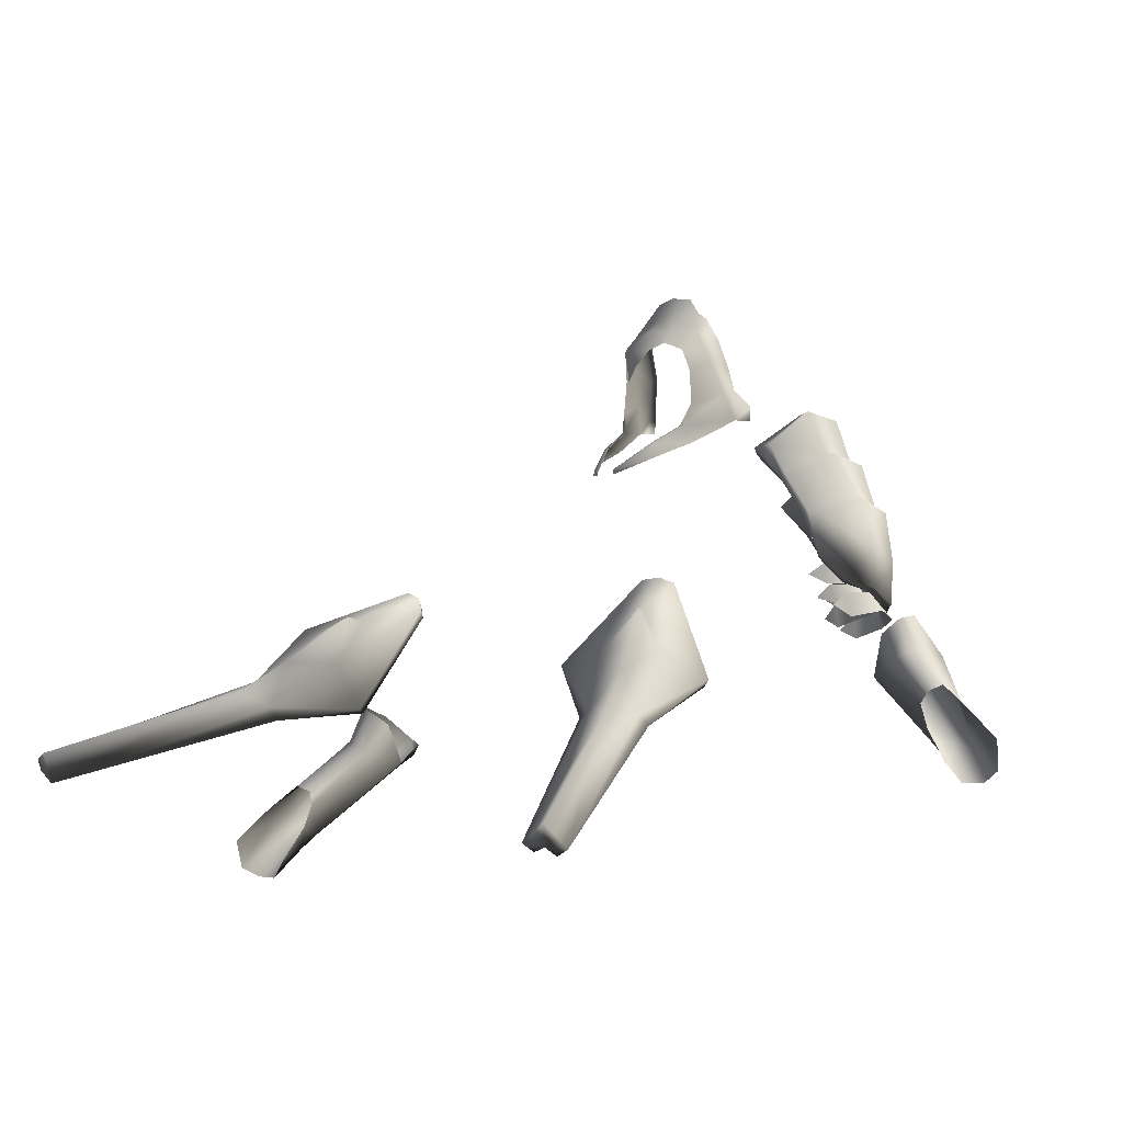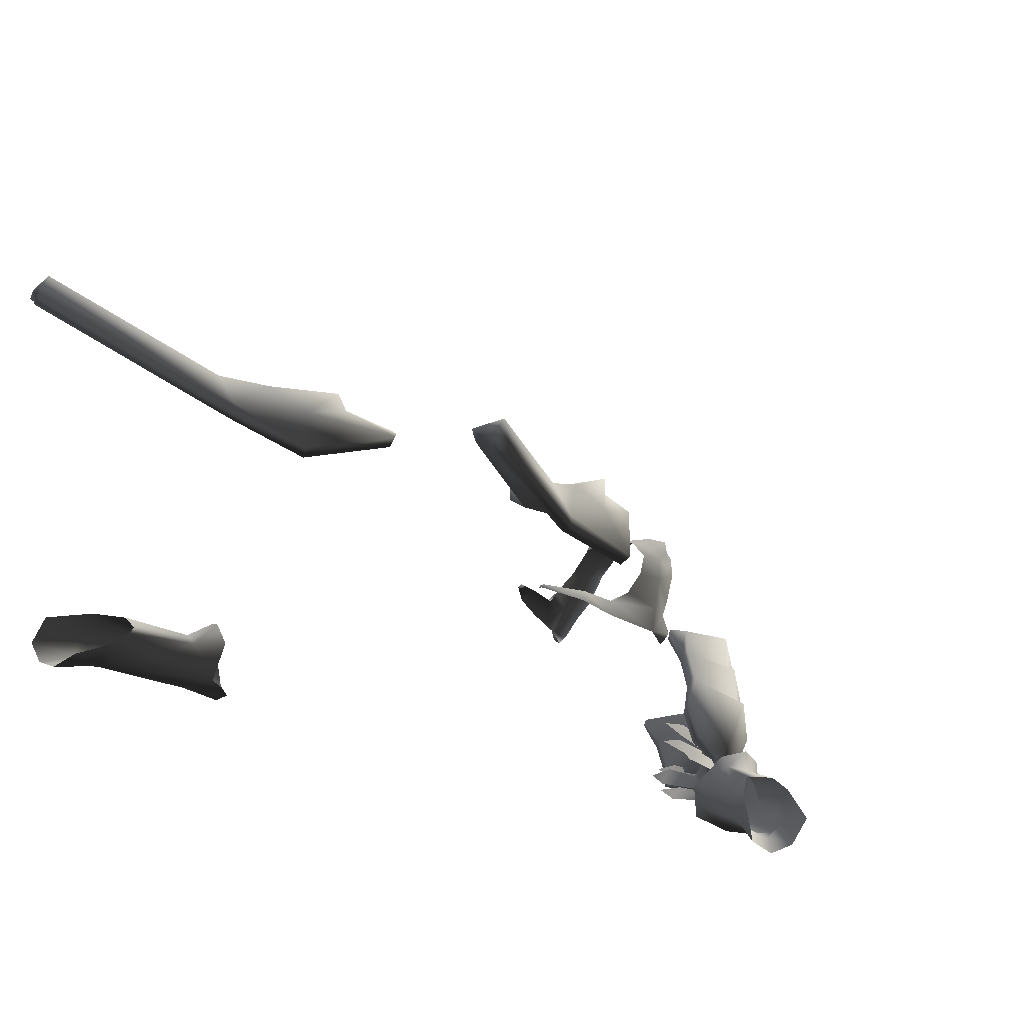
<metadata>
{"format":"obj","ext":"obj","renderer":"f3d","projection":"perspective","resolution":1024,"background":"white","views":[{"elev":-4.5,"azim":-160.8,"up":"+Z"},{"elev":47.6,"azim":-150.6,"up":"+Y"}]}
</metadata>
<code>
v -0.4234 -0.1957 0.4677
v -0.442 -0.1451 0.5291
v -0.491 -0.05016 0.334
v -0.3996 -0.1623 0.3404
v -0.3424 -0.1926 0.3929
v -0.4241 -0.06534 0.5281
v -0.3997 0.01052 0.4211
v -0.3425 -0.01027 0.4781
v -0.4522 -0.1238 0.2671
v -0.4844 -0.07463 0.2003
v -0.5294 -0.03191 0.1763
v -0.5813 -0.01691 0.1641
v -0.5962 0.02161 0.1716
v -0.5814 0.05211 0.1963
v -0.5294 0.05238 0.2157
v -0.4844 0.06147 0.2638
v -0.4522 0.0419 0.3444
v -0.4374 -0.2371 0.4814
v -0.4689 -0.1601 0.5612
v -0.4181 -0.2242 0.491
v -0.447 -0.1608 0.5627
v -0.372 -0.2232 0.3903
v -0.339 -0.213 0.3916
v -0.4172 -0.06499 0.5646
v -0.4366 -0.04967 0.5693
v -0.372 0.0114 0.4997
v -0.339 0.003849 0.4928
v -0.4689 -0.1601 0.5612
v -0.4374 -0.2371 0.4814
v -0.5088 -0.1163 0.4674
v -0.4792 -0.1852 0.4058
v -0.372 -0.2232 0.3903
v -0.4069 -0.1867 0.3389
v -0.3997 -0.1828 0.3308
v -0.462 -0.1472 0.2626
v -0.4376 -0.1856 0.3371
v -0.4527 -0.1441 0.2565
v -0.339 -0.213 0.3916
v -0.4878 -0.09473 0.1897
v -0.4853 -0.144 0.2589
v -0.4366 -0.04967 0.5693
v -0.4791 -0.02483 0.4805
v -0.372 0.0114 0.4997
v -0.4069 0.02737 0.4387
v -0.3998 0.03101 0.4305
v -0.4618 0.06022 0.359
v -0.4376 0.02794 0.4365
v -0.4525 0.06296 0.353
v -0.339 0.003849 0.4928
v -0.4878 0.08251 0.2724
v -0.4849 0.06139 0.354
v -0.4792 -0.1852 0.4058
v -0.4982 -0.1896 0.3982
v -0.5088 -0.1163 0.4674
v -0.5311 -0.1143 0.463
v -0.4376 -0.1856 0.3371
v -0.4069 -0.1867 0.3389
v -0.4982 -0.01624 0.4791
v -0.4791 -0.02483 0.4805
v -0.4376 0.02794 0.4365
v -0.4069 0.02737 0.4387
v -0.5311 -0.1143 0.463
v -0.4982 -0.1896 0.3982
v -0.5681 -0.07096 0.3701
v -0.5494 -0.1334 0.3232
v -0.4376 -0.1856 0.3371
v -0.462 -0.1472 0.2626
v -0.4982 -0.01624 0.4791
v -0.5495 0.005082 0.3878
v -0.4376 0.02794 0.4365
v -0.4618 0.06022 0.359
v -0.5961 -0.02875 0.1575
v -0.5899 -0.08202 0.2186
v -0.5362 -0.05059 0.1659
v -0.6132 -0.01887 0.2584
v -0.6179 0.02137 0.1721
v -0.5649 -0.1356 0.3098
v -0.5897 -0.0663 0.3601
v -0.4853 -0.144 0.2589
v -0.4878 -0.09473 0.1897
v -0.5961 0.06474 0.2011
v -0.5899 0.05223 0.2812
v -0.5361 0.07241 0.2232
v -0.5649 0.01681 0.3809
v -0.4849 0.06139 0.354
v -0.4878 0.08251 0.2724
v -0.5649 -0.1356 0.3098
v -0.5897 -0.0663 0.3601
v -0.5494 -0.1334 0.3232
v -0.5681 -0.07096 0.3701
v -0.4853 -0.144 0.2589
v -0.462 -0.1472 0.2626
v -0.5495 0.005082 0.3878
v -0.5649 0.01681 0.3809
v -0.4849 0.06139 0.354
v -0.4618 0.06022 0.359
v -0.4234 -0.1957 0.4677
v -0.4181 -0.2242 0.491
v -0.442 -0.1451 0.5291
v -0.447 -0.1608 0.5627
v -0.339 -0.213 0.3916
v -0.3424 -0.1926 0.3929
v -0.4172 -0.06499 0.5646
v -0.4241 -0.06534 0.5281
v -0.339 0.003849 0.4928
v -0.3425 -0.01027 0.4781
v -0.5961 -0.02875 0.1575
v -0.5362 -0.05059 0.1659
v -0.5813 -0.01691 0.1641
v -0.5294 -0.03191 0.1763
v -0.5962 0.02161 0.1716
v -0.6179 0.02137 0.1721
v -0.4844 -0.07463 0.2003
v -0.4878 -0.09473 0.1897
v -0.4522 -0.1238 0.2671
v -0.4527 -0.1441 0.2565
v -0.3996 -0.1623 0.3404
v -0.3997 -0.1828 0.3308
v -0.3424 -0.1926 0.3929
v -0.339 -0.213 0.3916
v -0.5961 0.06474 0.2011
v -0.5814 0.05211 0.1963
v -0.5361 0.07241 0.2232
v -0.5294 0.05238 0.2157
v -0.4844 0.06147 0.2638
v -0.4878 0.08251 0.2724
v -0.4522 0.0419 0.3444
v -0.4525 0.06296 0.353
v -0.3997 0.01052 0.4211
v -0.3998 0.03101 0.4305
v -0.3425 -0.01027 0.4781
v -0.339 0.003849 0.4928
v -0.5969 0.007484 0.1268
v -0.5813 -0.01691 0.1641
v -0.5416 -0.00326 0.1083
v -0.5349 -0.02459 0.1552
v -0.5962 0.02161 0.1716
v -0.6238 0.03787 0.1422
v -0.6114 0.07255 0.1579
v -0.5814 0.05211 0.1963
v -0.5547 0.09307 0.1465
v -0.5378 0.06407 0.1945
v -0.5181 0.08783 0.1709
v -0.5049 -0.01926 0.1265
v -0.559 -0.01158 0.1848
v -0.5435 -0.03824 0.2165
v -0.499 -0.02739 0.1717
v -0.4937 -0.04676 0.2152
v -0.5584 0.0002725 0.2241
v -0.573 0.01684 0.2025
v -0.5626 0.04111 0.2128
v -0.5436 0.03078 0.2488
v -0.5001 0.06317 0.2131
v -0.487 0.03903 0.2546
v -0.4597 0.05036 0.2336
v -0.47 -0.0454 0.188
v -0.5768 -0.006081 0.1576
v -0.5506 -0.01752 0.1902
v -0.506 -0.003289 0.1313
v -0.4981 -0.01436 0.1787
v -0.5568 0.01355 0.2028
v -0.5829 0.03445 0.173
v -0.5737 0.05365 0.1817
v -0.551 0.03986 0.2137
v -0.5217 0.06775 0.1735
v -0.5002 0.04573 0.2126
v -0.478 0.05738 0.1861
v -0.4765 -0.01542 0.1485
v -0.2156 -0.1051 0.6943
v -0.2452 -0.1455 0.678
v -0.2578 -0.1438 0.6322
v -0.2273 -0.1332 0.737
v -0.1877 -0.1096 0.7523
v -0.167 -0.07233 0.7121
v -0.1353 -0.08582 0.7515
v -0.141 -0.1125 0.7879
v -0.1017 -0.1309 0.7845
v -0.0858 -0.1033 0.7567
v -0.1316 -0.06607 0.7269
v -0.1819 -0.07714 0.667
v -0.1011 -0.05564 0.7111
v -0.06266 -0.06327 0.7123
v -0.12 -0.1627 0.8357
v -0.1636 -0.1441 0.8285
v -0.1828 -0.1373 0.7977
v -0.2006 -0.1388 0.7844
v -0.07429 -0.0554 0.6815
v -0.06099 -0.06037 0.6788
v -0.05721 -0.05382 0.6467
v -0.2432 -0.1161 0.6222
v -0.2646 -0.1263 0.5678
v -0.1713 -0.06494 0.5548
v -0.1874 -0.06233 0.5166
v -0.2901 -0.1501 0.5981
v -0.2909 -0.147 0.5702
v -0.1856 -0.07225 0.5995
v -0.123 -0.01767 0.5151
v -0.1344 -0.01287 0.4873
v -0.05076 0.02033 0.4597
v -0.0521 0.02082 0.4499
v -0.1625 -0.07003 0.5548
v -0.1142 -0.02276 0.5151
v -0.04525 0.0131 0.4496
v -0.04406 0.01281 0.4587
v -0.2839 -0.1632 0.5974
v -0.2847 -0.1601 0.5695
v -0.2531 -0.1561 0.6312
v -0.2378 -0.156 0.6775
v -0.2148 -0.1404 0.737
v -0.02239 -0.2166 0.6943
v -0.0348 -0.2725 0.6322
v -0.0426 -0.2625 0.678
v -0.04086 -0.2408 0.737
v -0.04023 -0.1947 0.7523
v -0.01832 -0.1582 0.7121
v -0.04584 -0.1375 0.7515
v -0.06617 -0.1557 0.7879
v -0.1017 -0.1309 0.7845
v -0.0858 -0.1033 0.7567
v -0.03063 -0.1244 0.7269
v -0.01505 -0.1735 0.667
v -0.03682 -0.09275 0.7111
v -0.06266 -0.06327 0.7123
v -0.12 -0.1627 0.8357
v -0.08216 -0.1911 0.8285
v -0.05003 -0.0694 0.6815
v -0.06099 -0.06037 0.6788
v -0.05721 -0.05382 0.6467
v -0.05911 -0.2204 0.7844
v -0.06676 -0.2043 0.7977
v -0.01818 -0.2461 0.6222
v -0.0163 -0.2696 0.5678
v -0.0098 -0.1582 0.5548
v 0.0005275 -0.1708 0.5166
v -0.02412 -0.3036 0.5981
v -0.02106 -0.3028 0.5702
v -0.008981 -0.1742 0.5995
v 0.00698 -0.0927 0.5151
v 0.01683 -0.1002 0.4873
v 0.003791 -0.01116 0.4597
v 0.004881 -0.01207 0.4499
v -0.01862 -0.1531 0.5548
v -0.001836 -0.08761 0.5151
v -0.005227 -0.009999 0.4496
v -0.006074 -0.009117 0.4587
v -0.03858 -0.3048 0.5974
v -0.03552 -0.3039 0.5695
v -0.0478 -0.2746 0.6312
v -0.0554 -0.2613 0.6775
v -0.05336 -0.2336 0.737
v 0.4056 -0.02488 -0.1186
v 0.3945 -0.02623 -0.09628
v 0.4194 -0.04293 -0.08218
v 0.3933 0.01603 -0.1109
v 0.4773 -0.01069 -0.1342
v 0.4552 0.002173 -0.03925
v 0.5208 0.0415 -0.08988
v 0.4722 0.07898 -0.01829
v 0.5968 0.1611 -0.2569
v 0.586 0.2031 -0.2039
v 0.5686 0.1588 -0.2769
v 0.4177 0.02559 -0.1417
v 0.5315 0.1798 -0.2791
v 0.3954 0.06451 -0.1337
v 0.6054 0.184 -0.2937
v 0.6218 0.212 -0.2549
v 0.6027 0.2501 -0.2252
v 0.667 0.269 -0.291
v 0.6656 0.2474 -0.3448
v 0.4972 0.09697 -0.09244
v 0.5581 0.2181 -0.1813
v 0.4755 0.1223 -0.09668
v 0.5302 0.2157 -0.1926
v 0.4505 0.104 -0.02988
v 0.5559 0.1994 -0.307
v 0.5992 0.2344 -0.3652
v 0.6364 0.2242 -0.3632
v 0.4473 0.1302 -0.1139
v 0.4136 0.09071 -0.05616
v 0.3954 0.06451 -0.1337
v 0.5315 0.1798 -0.2791
v 0.5203 0.2311 -0.2189
v 0.5345 0.2355 -0.2643
v 0.5559 0.1994 -0.307
v 0.5703 0.2529 -0.328
v 0.5992 0.2344 -0.3652
v 0.6806 1.009 -0.1515
v 0.6702 1.032 -0.1502
v 0.3837 0.7491 -0.01094
v 0.3469 0.773 -0.02045
v 0.3334 0.7906 -0.05597
v 0.6529 1.026 -0.1724
v 0.2502 0.739 0.06292
v 0.3333 0.6394 0.09057
v 0.1348 0.6418 0.1541
v 0.18 0.7586 -0.04852
v 0.1026 0.6687 0.1251
v 0.1726 0.6723 0.0977
v 0.1125 0.6503 0.1418
v 0.655 1.052 -0.1202
v 0.6899 1.01 -0.1296
v 0.3849 0.8361 -0.008347
v 0.3854 0.7718 0.009813
v 0.3992 0.7502 0.006344
v 0.3435 0.6527 0.1084
v 0.284 0.7281 0.09471
v 0.3109 0.7987 0.04479
v 0.135 0.6585 0.1719
v 0.2109 0.7589 0.1237
v 0.1928 0.728 0.1176
v 0.1099 0.6704 0.1602
v 0.655 1.052 -0.1202
v 0.3849 0.8361 -0.008347
v 0.6389 1.046 -0.1718
v 0.3331 0.8154 -0.03806
v 0.3236 0.8112 -0.06159
v 0.1767 0.7823 -0.04258
v 0.2254 0.7736 0.04167
v 0.3109 0.7987 0.04479
v 0.2109 0.7589 0.1237
v 0.0984 0.6876 0.1382
v 0.1928 0.728 0.1176
v 0.1099 0.6704 0.1602
v 0.6899 1.01 -0.1296
v 0.655 1.052 -0.1202
v 0.6702 1.032 -0.1502
v 0.6389 1.046 -0.1718
v 0.6806 1.009 -0.1515
v 0.6529 1.026 -0.1724
v 0.0984 0.6876 0.1382
v 0.1099 0.6704 0.1602
v 0.1026 0.6687 0.1251
v 0.1125 0.6503 0.1418
v 0.135 0.6585 0.1719
v 0.1348 0.6418 0.1541
v 0.3435 0.6527 0.1084
v 0.3333 0.6394 0.09057
v 0.18 0.7586 -0.04852
v 0.1767 0.7823 -0.04258
v 0.3334 0.7906 -0.05597
v 0.3236 0.8112 -0.06159
v 0.18 0.7586 -0.04852
v 0.1767 0.7823 -0.04258
v 0.6529 1.026 -0.1724
v 0.6389 1.046 -0.1718
v 0.3837 0.7491 -0.01094
v 0.3992 0.7502 0.006344
v 0.6806 1.009 -0.1515
v 0.6899 1.01 -0.1296
v 0.3333 0.6394 0.09057
v 0.3435 0.6527 0.1084
v 0.2254 0.7736 0.04167
v 0.2109 0.7589 0.1237
v 0.1928 0.728 0.1176
v 0.1928 0.728 0.1176
v 0.2109 0.7589 0.1237
v 0.284 0.7281 0.09471
v -0.6294 0.09885 0.02467
v -0.6433 0.07475 0.05736
v -0.6183 0.09365 0.04637
v -0.6171 0.1378 0.03932
v -0.7011 0.1155 0.01168
v -0.679 0.1117 0.1075
v -0.7446 0.1592 0.06443
v -0.6961 0.1837 0.1414
v -0.8206 0.306 -0.07929
v -0.8098 0.3382 -0.01982
v -0.7925 0.3072 -0.09934
v -0.6415 0.1526 0.01064
v -0.7553 0.3283 -0.09791
v -0.6192 0.1895 0.02524
v -0.8293 0.335 -0.1115
v -0.8456 0.3558 -0.06849
v -0.8266 0.3881 -0.03258
v -0.8908 0.4182 -0.09414
v -0.8894 0.4063 -0.1508
v -0.721 0.2143 0.07155
v -0.7819 0.349 0.005055
v -0.6993 0.24 0.07177
v -0.7541 0.3487 -0.006506
v -0.6743 0.2104 0.1344
v -0.7798 0.3525 -0.122
v -0.823 0.397 -0.1732
v -0.8602 0.3866 -0.1731
v -0.6712 0.2507 0.05613
v -0.6374 0.2018 0.1062
v -0.6192 0.1895 0.02524
v -0.7553 0.3283 -0.09791
v -0.7442 0.3683 -0.02968
v -0.7583 0.3805 -0.07368
v -0.7798 0.3525 -0.122
v -0.7941 0.4087 -0.1333
v -0.823 0.397 -0.1732
v -0.3371 0.8939 -0.05819
v -0.3465 1.274 -0.2674
v -0.3761 0.8924 -0.08034
v -0.3613 1.26 -0.2815
v -0.2978 0.9004 -0.07112
v -0.3232 1.259 -0.2753
v -0.3463 0.8197 0.05085
v -0.4571 0.7776 -0.008662
v -0.3749 0.6822 0.1573
v -0.2202 0.7953 0.01587
v -0.3246 0.6876 0.1633
v -0.3484 0.7247 0.1023
v -0.3493 0.6776 0.1641
v -0.3486 1.285 -0.2298
v -0.3432 0.968 -0.05245
v -0.3812 1.266 -0.2704
v -0.3818 0.9139 -0.05896
v -0.3969 0.9021 -0.07642
v -0.47 0.7952 0.00262
v -0.393 0.8291 0.051
v -0.3477 0.901 0.01959
v -0.3801 0.6976 0.1756
v -0.3544 0.82 0.1255
v -0.3516 0.7839 0.1222
v -0.3518 0.6944 0.1855
v -0.3486 1.285 -0.2298
v -0.307 1.269 -0.2606
v -0.3432 0.968 -0.05245
v -0.2994 0.9224 -0.05
v -0.2795 0.9127 -0.0631
v -0.2125 0.8143 0.02953
v -0.3026 0.8358 0.06046
v -0.3477 0.901 0.01959
v -0.3544 0.82 0.1255
v -0.3229 0.7024 0.1813
v -0.3516 0.7839 0.1222
v -0.3518 0.6944 0.1855
v -0.3812 1.266 -0.2704
v -0.3465 1.274 -0.2674
v -0.3486 1.285 -0.2298
v -0.307 1.269 -0.2606
v -0.3613 1.26 -0.2815
v -0.3232 1.259 -0.2753
v -0.3229 0.7024 0.1813
v -0.3246 0.6876 0.1633
v -0.3518 0.6944 0.1855
v -0.3493 0.6776 0.1641
v -0.3801 0.6976 0.1756
v -0.3749 0.6822 0.1573
v -0.47 0.7952 0.00262
v -0.4571 0.7776 -0.008662
v -0.2202 0.7953 0.01587
v -0.2125 0.8143 0.02953
v -0.2125 0.8143 0.02953
v -0.2795 0.9127 -0.0631
v -0.2202 0.7953 0.01587
v -0.2978 0.9004 -0.07112
v -0.3232 1.259 -0.2753
v -0.307 1.269 -0.2606
v -0.3812 1.266 -0.2704
v -0.3969 0.9021 -0.07642
v -0.3613 1.26 -0.2815
v -0.3761 0.8924 -0.08034
v -0.4571 0.7776 -0.008662
v -0.47 0.7952 0.00262
v -0.3026 0.8358 0.06046
v -0.3516 0.7839 0.1222
v -0.3544 0.82 0.1255
v -0.3516 0.7839 0.1222
v -0.393 0.8291 0.051
v -0.3544 0.82 0.1255
g P_DF_Skeleton_01_717_36
f 1 3 2
f 1 4 3
f 5 4 1
f 6 2 3
f 3 7 6
f 8 6 7
f 3 4 9
f 10 3 9
f 11 3 10
f 12 3 11
f 3 12 13
f 3 13 14
f 14 15 3
f 15 16 3
f 3 16 17
f 3 17 7
f 18 20 19
f 19 20 21
f 22 20 18
f 23 20 22
f 24 19 21
f 25 19 24
f 25 24 26
f 26 24 27
f 28 30 29
f 29 30 31
f 31 32 29
f 33 32 31
f 34 32 33
f 35 34 33
f 35 33 36
f 37 34 35
f 38 32 34
f 35 39 37
f 39 35 40
f 28 41 30
f 30 41 42
f 43 42 41
f 44 42 43
f 43 45 44
f 44 45 46
f 46 47 44
f 46 45 48
f 49 45 43
f 46 48 50
f 50 51 46
f 52 54 53
f 53 54 55
f 56 52 53
f 57 52 56
f 55 54 58
f 58 54 59
f 58 59 60
f 60 59 61
f 62 64 63
f 63 64 65
f 65 66 63
f 67 66 65
f 62 68 64
f 64 68 69
f 70 69 68
f 71 69 70
f 72 74 73
f 75 72 73
f 76 72 75
f 77 75 73
f 78 75 77
f 73 79 77
f 80 79 73
f 74 80 73
f 75 81 76
f 82 81 75
f 81 82 83
f 78 84 75
f 75 84 82
f 85 82 84
f 86 82 85
f 83 82 86
f 87 89 88
f 88 89 90
f 91 89 87
f 92 89 91
f 93 88 90
f 94 88 93
f 94 93 95
f 95 93 96
f 97 99 98
f 98 99 100
f 101 97 98
f 102 97 101
f 100 99 103
f 103 99 104
f 103 104 105
f 105 104 106
f 107 109 108
f 108 109 110
f 107 111 109
f 112 111 107
f 110 113 108
f 108 113 114
f 113 115 114
f 114 115 116
f 115 117 116
f 116 117 118
f 117 119 118
f 118 119 120
f 121 111 112
f 122 111 121
f 123 122 121
f 124 122 123
f 123 125 124
f 126 125 123
f 126 127 125
f 128 127 126
f 128 129 127
f 130 129 128
f 130 131 129
f 132 131 130
f 133 135 134
f 134 135 136
f 137 133 134
f 138 133 137
f 137 139 138
f 140 139 137
f 139 140 141
f 141 140 142
f 141 142 143
f 136 135 144
f 145 147 146
f 146 147 148
f 149 145 146
f 150 145 149
f 149 151 150
f 152 151 149
f 151 152 153
f 153 152 154
f 153 154 155
f 148 147 156
f 157 159 158
f 158 159 160
f 161 157 158
f 162 157 161
f 161 163 162
f 164 163 161
f 163 164 165
f 165 164 166
f 165 166 167
f 160 159 168
f 169 171 170
f 170 172 169
f 169 172 173
f 169 173 174
f 175 174 173
f 173 176 175
f 175 176 177
f 178 175 177
f 175 179 174
f 169 174 180
f 178 181 175
f 181 179 175
f 178 182 181
f 177 176 183
f 183 176 184
f 185 184 176
f 176 173 185
f 185 173 186
f 173 172 186
f 181 182 187
f 187 182 188
f 187 188 189
f 169 180 190
f 169 190 171
f 171 190 191
f 190 192 191
f 191 192 193
f 171 191 194
f 194 191 195
f 190 196 192
f 190 180 196
f 192 197 193
f 193 197 198
f 197 199 198
f 198 199 200
f 192 201 197
f 192 196 201
f 197 201 202
f 197 202 199
f 200 199 203
f 203 199 204
f 199 202 204
f 194 205 171
f 195 206 194
f 194 206 205
f 206 195 191
f 171 205 207
f 171 207 170
f 170 207 208
f 170 208 172
f 172 208 209
f 186 172 209
f 210 212 211
f 212 210 213
f 210 214 213
f 210 215 214
f 216 214 215
f 214 216 217
f 216 218 217
f 219 218 216
f 216 215 220
f 210 221 215
f 219 216 222
f 222 216 220
f 219 222 223
f 218 224 217
f 217 224 225
f 226 223 222
f 227 223 226
f 226 228 227
f 214 229 213
f 230 229 214
f 217 230 214
f 225 230 217
f 210 231 221
f 210 211 231
f 211 232 231
f 231 232 233
f 233 232 234
f 211 235 232
f 232 235 236
f 231 233 237
f 221 231 237
f 234 238 233
f 239 238 234
f 239 240 238
f 241 240 239
f 238 242 233
f 233 242 237
f 243 242 238
f 240 243 238
f 241 244 240
f 240 244 245
f 245 243 240
f 211 246 235
f 246 247 235
f 235 247 236
f 247 232 236
f 248 246 211
f 212 248 211
f 249 248 212
f 213 249 212
f 250 249 213
f 229 250 213
f 251 253 252
f 251 252 254
f 251 255 253
f 255 256 253
f 257 256 255
f 257 258 256
f 255 259 257
f 257 259 260
f 259 255 261
f 261 255 262
f 262 255 251
f 251 254 262
f 261 262 263
f 263 262 264
f 254 264 262
f 261 265 259
f 259 265 266
f 266 260 259
f 266 267 260
f 268 267 266
f 265 269 266
f 269 268 266
f 260 270 257
f 270 258 257
f 271 270 260
f 267 271 260
f 270 271 272
f 272 271 273
f 274 258 270
f 274 270 272
f 263 275 261
f 261 275 265
f 275 276 265
f 265 276 277
f 265 277 269
f 278 274 272
f 273 278 272
f 278 279 274
f 280 279 278
f 278 281 280
f 282 281 278
f 282 278 273
f 283 281 282
f 284 281 283
f 283 285 284
f 284 285 286
f 287 289 288
f 288 289 290
f 290 291 288
f 288 291 292
f 291 290 293
f 289 293 290
f 289 294 293
f 294 295 293
f 291 293 296
f 293 297 296
f 293 298 297
f 295 298 293
f 297 298 299
f 295 299 298
f 300 302 301
f 301 302 303
f 303 304 301
f 303 305 304
f 305 303 306
f 306 303 307
f 307 303 302
f 306 308 305
f 306 307 309
f 310 308 306
f 310 311 308
f 312 314 313
f 313 314 315
f 316 315 314
f 317 315 316
f 318 315 317
f 319 315 318
f 319 313 315
f 319 318 320
f 318 317 321
f 318 321 322
f 322 321 323
f 324 326 325
f 325 326 327
f 324 328 326
f 327 326 329
f 330 332 331
f 331 332 333
f 331 333 334
f 334 333 335
f 334 335 336
f 336 335 337
f 330 338 332
f 339 338 330
f 340 342 341
f 341 342 343
f 341 344 340
f 345 344 341
f 346 348 347
f 347 348 349
f 347 350 346
f 351 350 347
f 352 354 353
f 355 357 356
f 358 360 359
f 358 361 360
f 358 359 362
f 359 363 362
f 362 363 364
f 364 363 365
f 362 364 366
f 366 364 367
f 368 362 366
f 369 362 368
f 369 358 362
f 358 369 361
f 368 370 369
f 369 370 371
f 361 369 371
f 368 366 372
f 366 373 372
f 373 366 367
f 373 367 374
f 375 373 374
f 372 373 376
f 376 373 375
f 364 377 367
f 377 364 365
f 367 377 378
f 374 367 378
f 379 378 377
f 380 378 379
f 381 377 365
f 381 379 377
f 372 382 368
f 368 382 370
f 372 383 382
f 384 383 372
f 372 376 384
f 385 379 381
f 385 380 379
f 385 381 386
f 387 385 386
f 388 385 387
f 389 385 388
f 389 380 385
f 388 390 389
f 391 390 388
f 391 392 390
f 393 392 391
f 394 396 395
f 395 396 397
f 395 398 394
f 399 398 395
f 398 400 394
f 396 394 400
f 396 400 401
f 401 400 402
f 398 403 400
f 400 403 404
f 400 404 405
f 402 400 405
f 404 406 405
f 402 405 406
f 407 409 408
f 408 409 410
f 410 409 411
f 410 411 412
f 413 410 412
f 414 410 413
f 414 408 410
f 413 412 415
f 413 416 414
f 417 413 415
f 417 415 418
f 419 421 420
f 420 421 422
f 423 420 422
f 424 423 422
f 422 425 424
f 426 425 422
f 426 422 421
f 426 427 425
f 425 428 424
f 425 429 428
f 429 430 428
f 431 433 432
f 433 434 432
f 431 432 435
f 434 436 432
f 437 439 438
f 438 439 440
f 439 441 440
f 440 441 442
f 441 443 442
f 442 443 444
f 445 437 438
f 446 437 445
f 447 449 448
f 448 449 450
f 451 448 450
f 452 448 451
f 453 455 454
f 454 455 456
f 457 454 456
f 458 454 457
f 459 461 460
f 462 464 463

</code>
